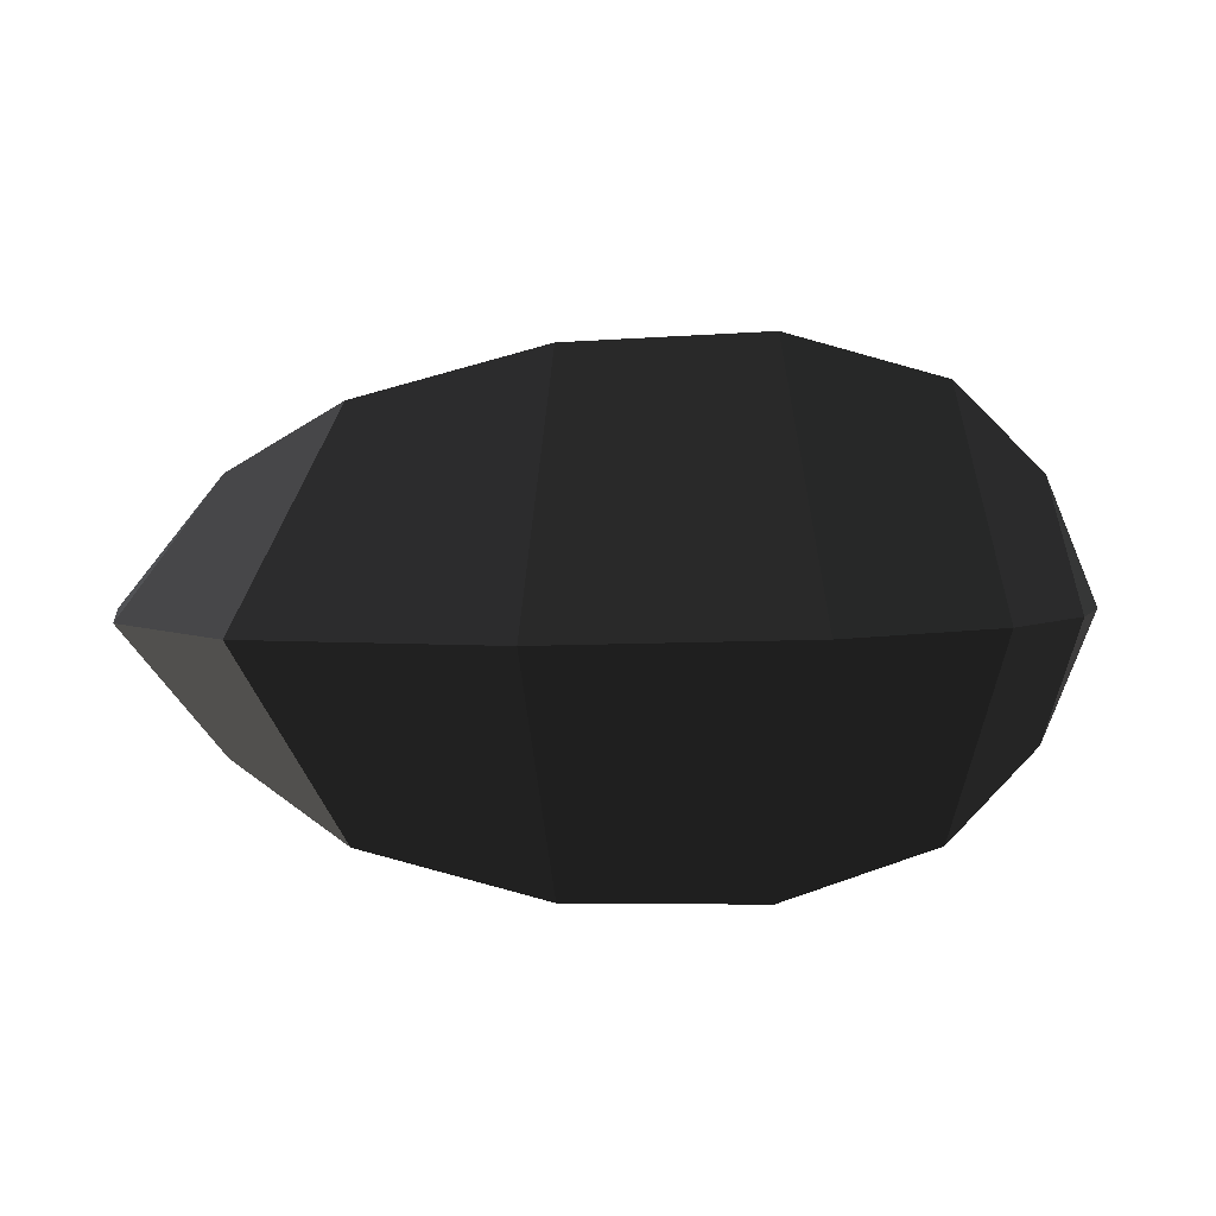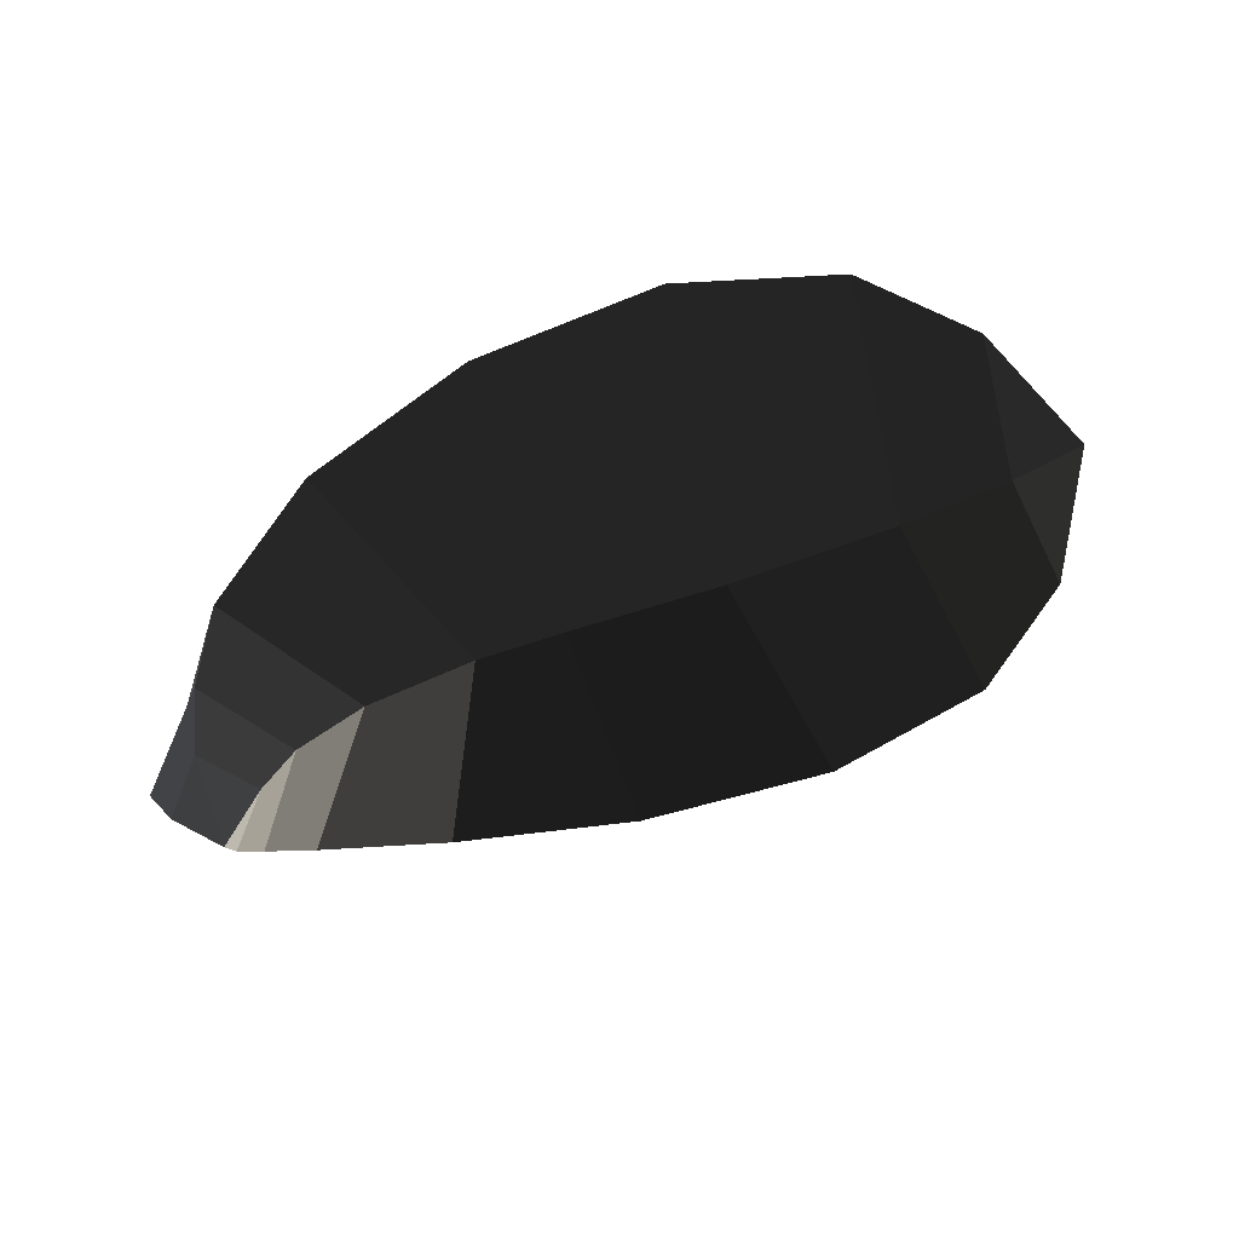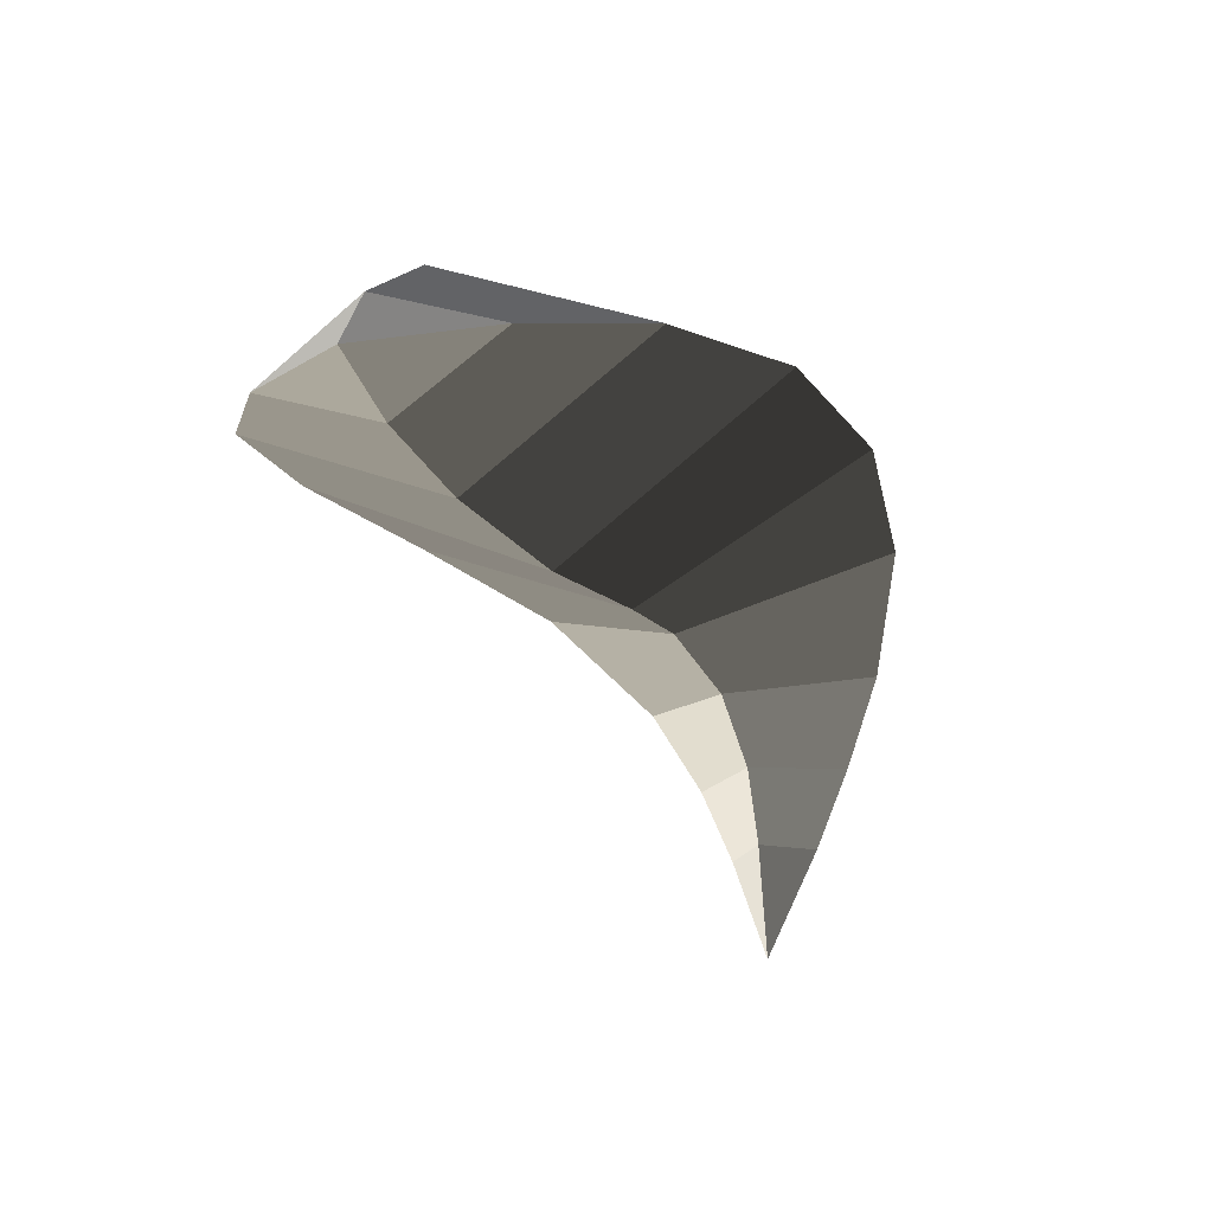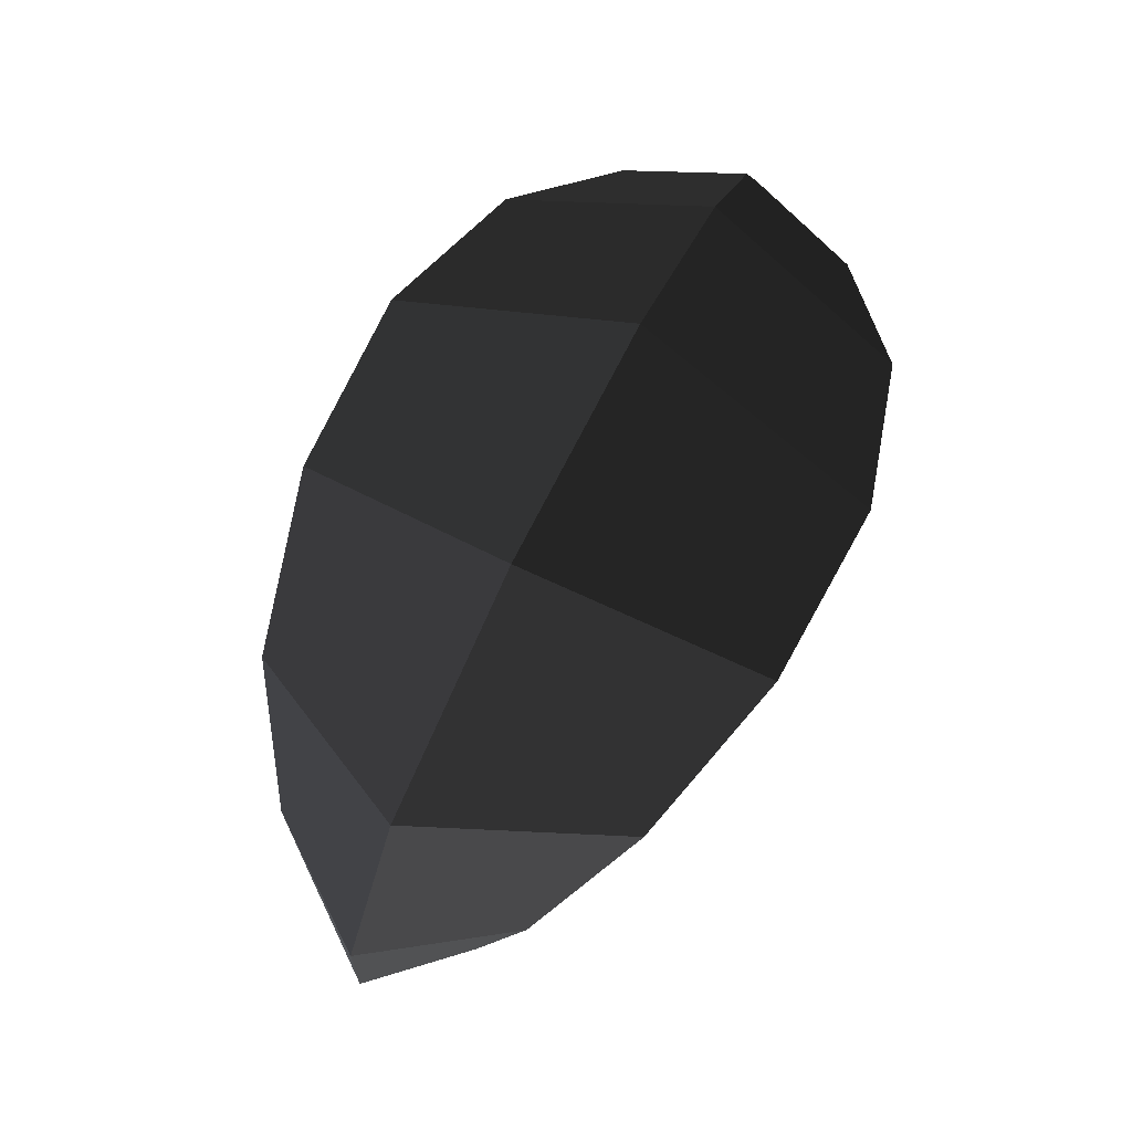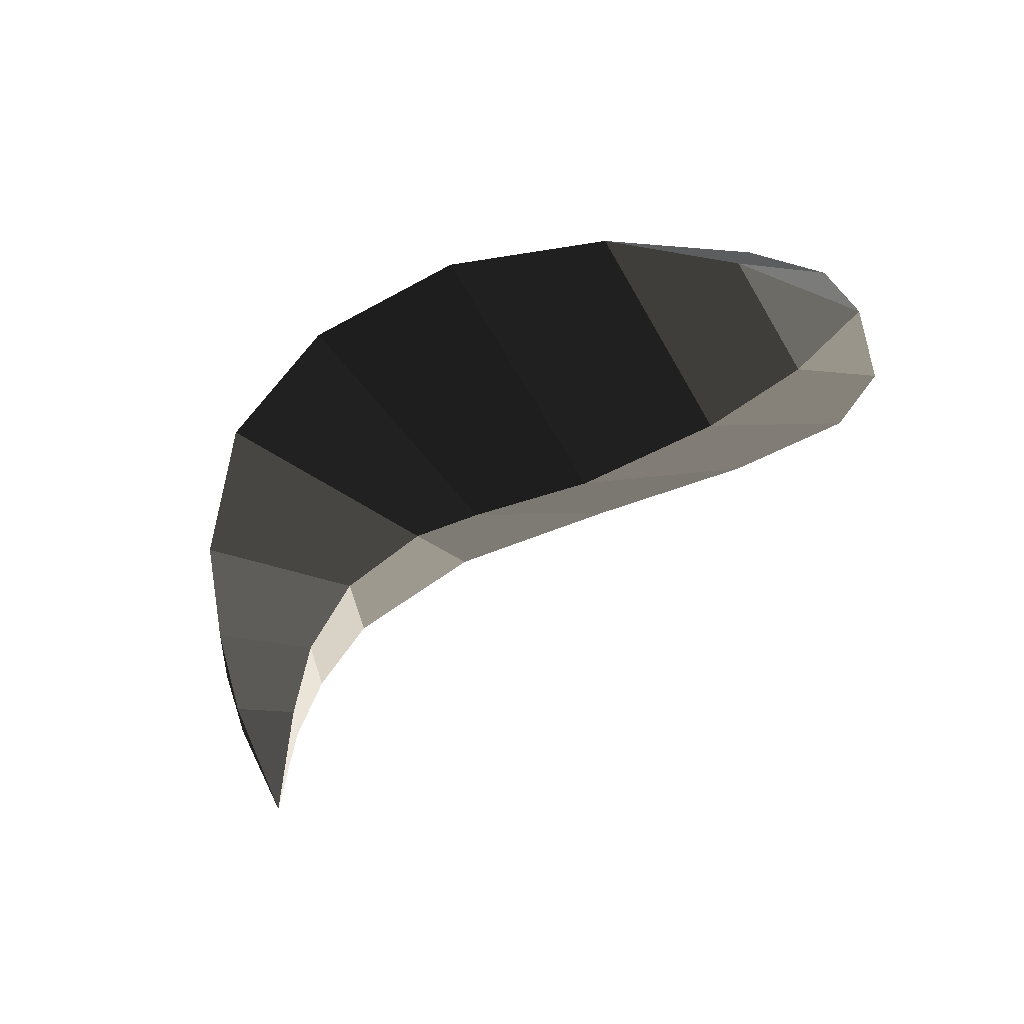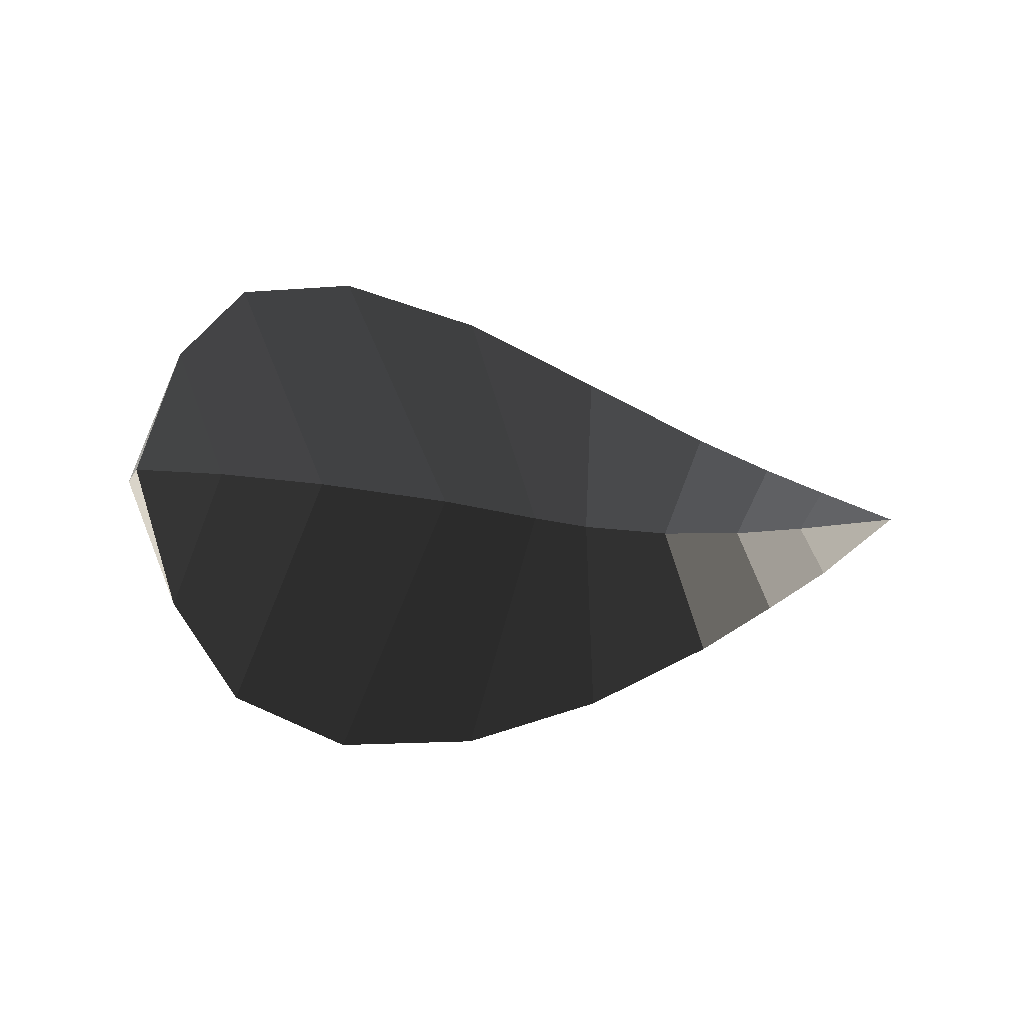
<metadata>
{"format":"obj","ext":"obj","renderer":"f3d","projection":"perspective","resolution":1024,"background":"white","views":[{"elev":6.6,"azim":172.4,"up":"+Z"},{"elev":-72.2,"azim":-160.7,"up":"+Y"},{"elev":-22.3,"azim":-62.0,"up":"+Y"},{"elev":68.8,"azim":115.9,"up":"+Y"},{"elev":-30.6,"azim":-139.9,"up":"+Y"},{"elev":-8.7,"azim":-44.3,"up":"+Z"}]}
</metadata>
<code>
v 1.134 -0.4535 0
v 1.112 -0.2888 0
v 1.171 -0.2901 -0.0694
v 1.171 -0.2901 -0.0694
v 1.232 -0.2882 0
v 1.232 -0.2882 0
v 1.171 -0.2901 0.0668
v 1.171 -0.2901 0.0668
v 1.112 -0.2888 0
v 1.112 -0.2888 0
v 1.079 -0.1806 0
v 1.172 -0.1737 0.1193
v 1.284 -0.1688 0
v 1.232 -0.2882 0
v 1.172 -0.1737 -0.1193
v 1.171 -0.2901 -0.0694
v 1.079 -0.1806 0
v 1.112 -0.2888 0
v 1.14 -0.0515 -0.184
v 0.9946 -0.0937 0
v 1.14 -0.0515 0.184
v 1.172 -0.1737 0.1193
v 1.279 -0.0011 0
v 1.284 -0.1688 0
v 1.14 -0.0515 -0.184
v 1.172 -0.1737 -0.1193
v 1.139 0.1797 0
v 0.9879 0.0691 -0.2794
v 1.14 -0.0515 0.184
v 0.9879 0.0691 0.2794
v 0.9946 -0.0937 0
v 0.843 -0.0541 0
v 1.14 -0.0515 -0.184
v 0.9879 0.0691 -0.2794
v 0.733 0.1052 -0.3501
v 0.7162 -0.0626 0
v 0.733 0.1052 0.3501
v 0.9879 0.0691 0.2794
v 0.7978 0.2831 0
v 1.139 0.1797 0
v 0.733 0.1052 -0.3501
v 0.9879 0.0691 -0.2794
v 0.4204 0.2734 0
v 0.4513 0.092 -0.364
v 0.733 0.1052 0.3501
v 0.4513 0.092 0.364
v 0.7162 -0.0626 0
v 0.4957 -0.09 0
v 0.733 0.1052 -0.3501
v 0.4513 0.092 -0.364
v 0.2178 0.0538 -0.3028
v 0.2613 -0.0835 0
v 0.2178 0.0538 0.3028
v 0.4513 0.092 0.364
v 0.1736 0.1918 0
v 0.4204 0.2734 0
v 0.2178 0.0538 -0.3028
v 0.4513 0.092 -0.364
v 0.0492 0.0921 0
v 0.0812 0.0195 -0.1794
v -0 0 0
v -0 0 0
v 0.1064 -0.052 0
v 0.1064 -0.052 0
v 0.0812 0.0195 0.1794
v 0.0812 0.0195 0.1794
v 0.0492 0.0921 0
v 0.0492 0.0921 0
v 0.1736 0.1918 0
v 0.2178 0.0538 0.3028
v 0.2613 -0.0835 0
v 0.1064 -0.052 0
v 0.2178 0.0538 -0.3028
v 0.0812 0.0195 -0.1794
g Group_001
f 1 2 3
f 1 3 5
f 1 5 7
f 1 7 9
f 9 7 12 11
f 12 7 14 13
f 13 14 16 15
f 15 16 18 17
f 15 17 20 19
f 20 17 22 21
f 21 22 24 23
f 23 24 26 25
f 23 25 28 27
f 23 27 30 29
f 29 30 32 31
f 31 32 34 33
f 34 32 36 35
f 36 32 38 37
f 37 38 40 39
f 39 40 42 41
f 39 41 44 43
f 39 43 46 45
f 45 46 48 47
f 47 48 50 49
f 50 48 52 51
f 52 48 54 53
f 53 54 56 55
f 55 56 58 57
f 55 57 60 59
f 59 60 61
f 61 60 63
f 61 63 65
f 61 65 67
f 67 65 70 69
f 70 65 72 71
f 71 72 74 73

</code>
